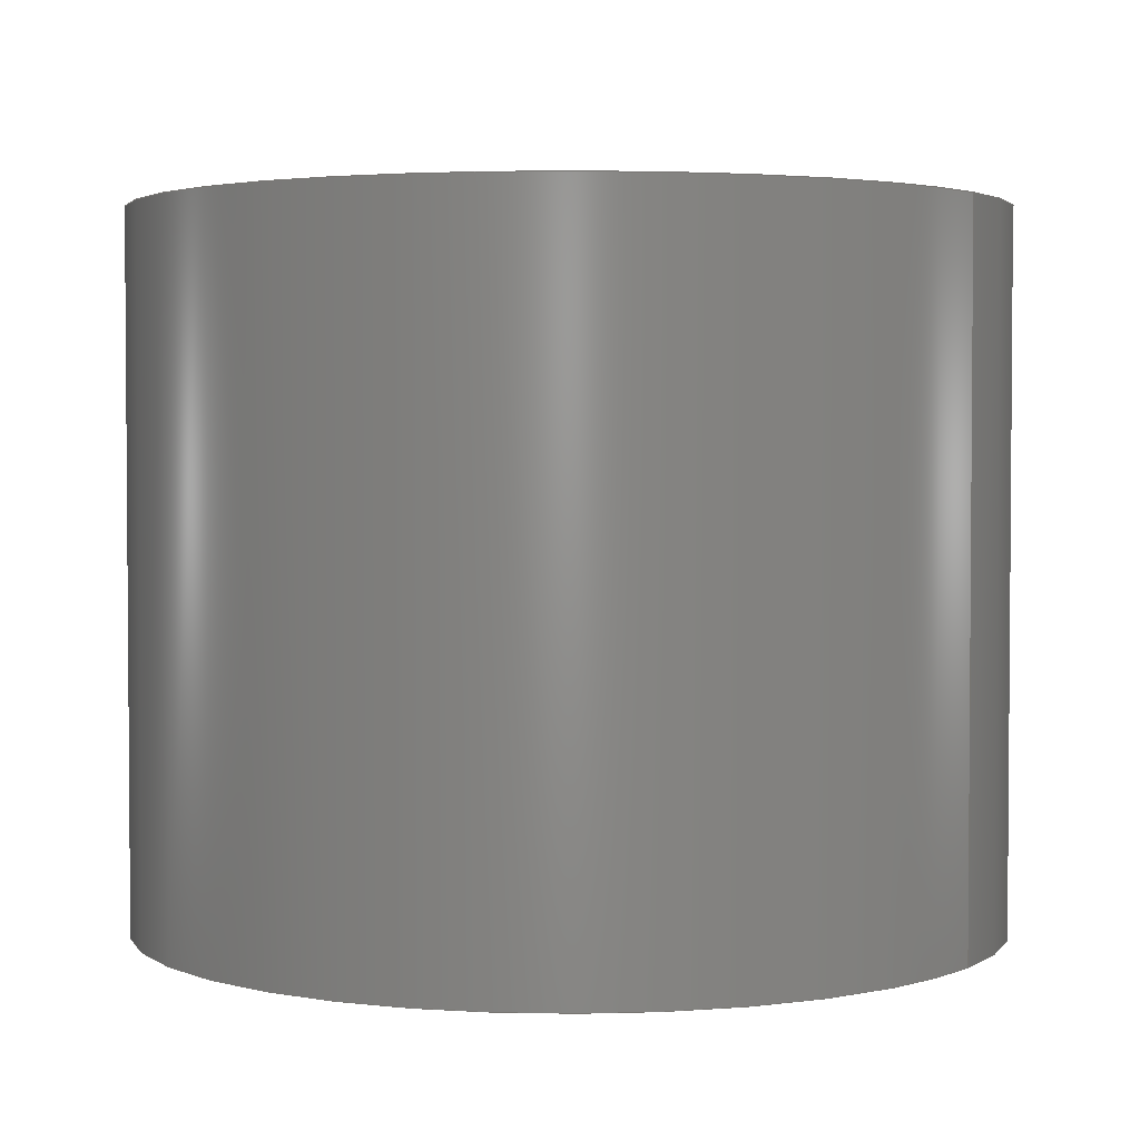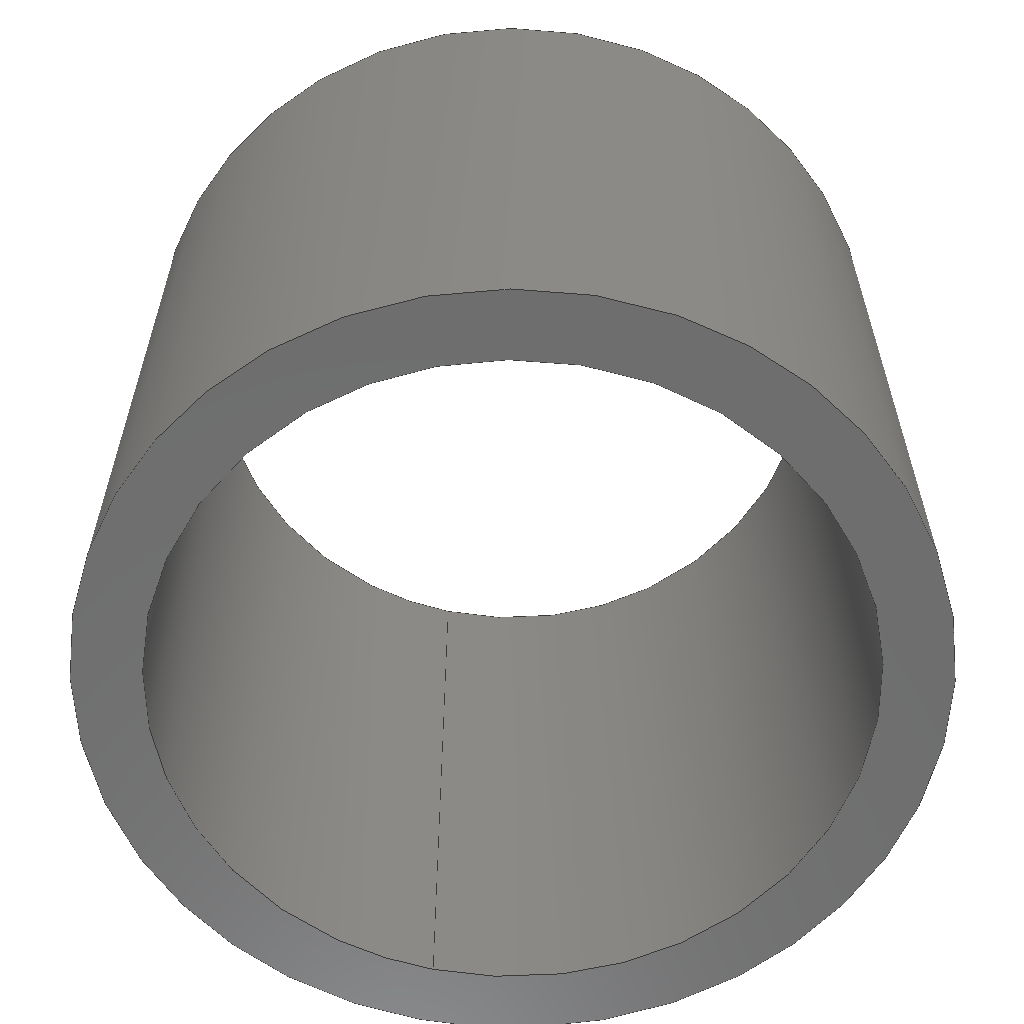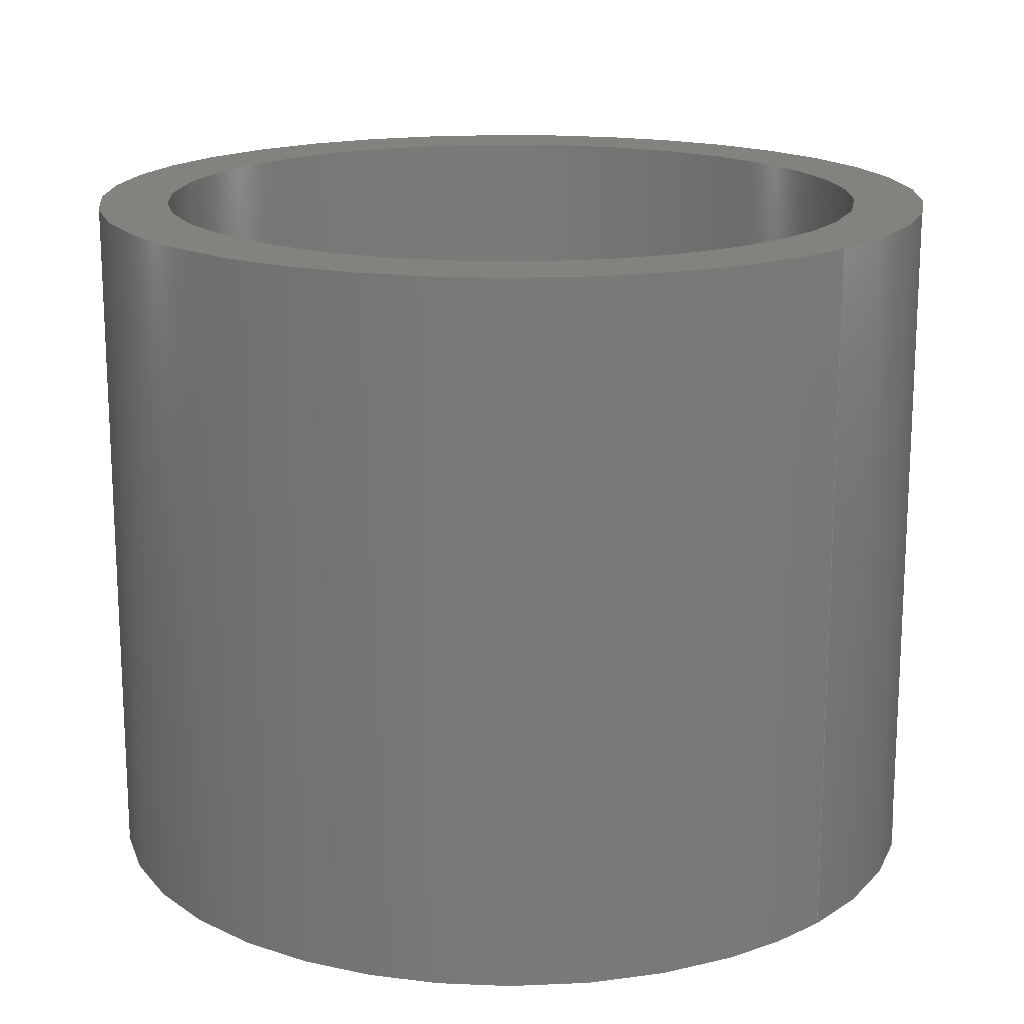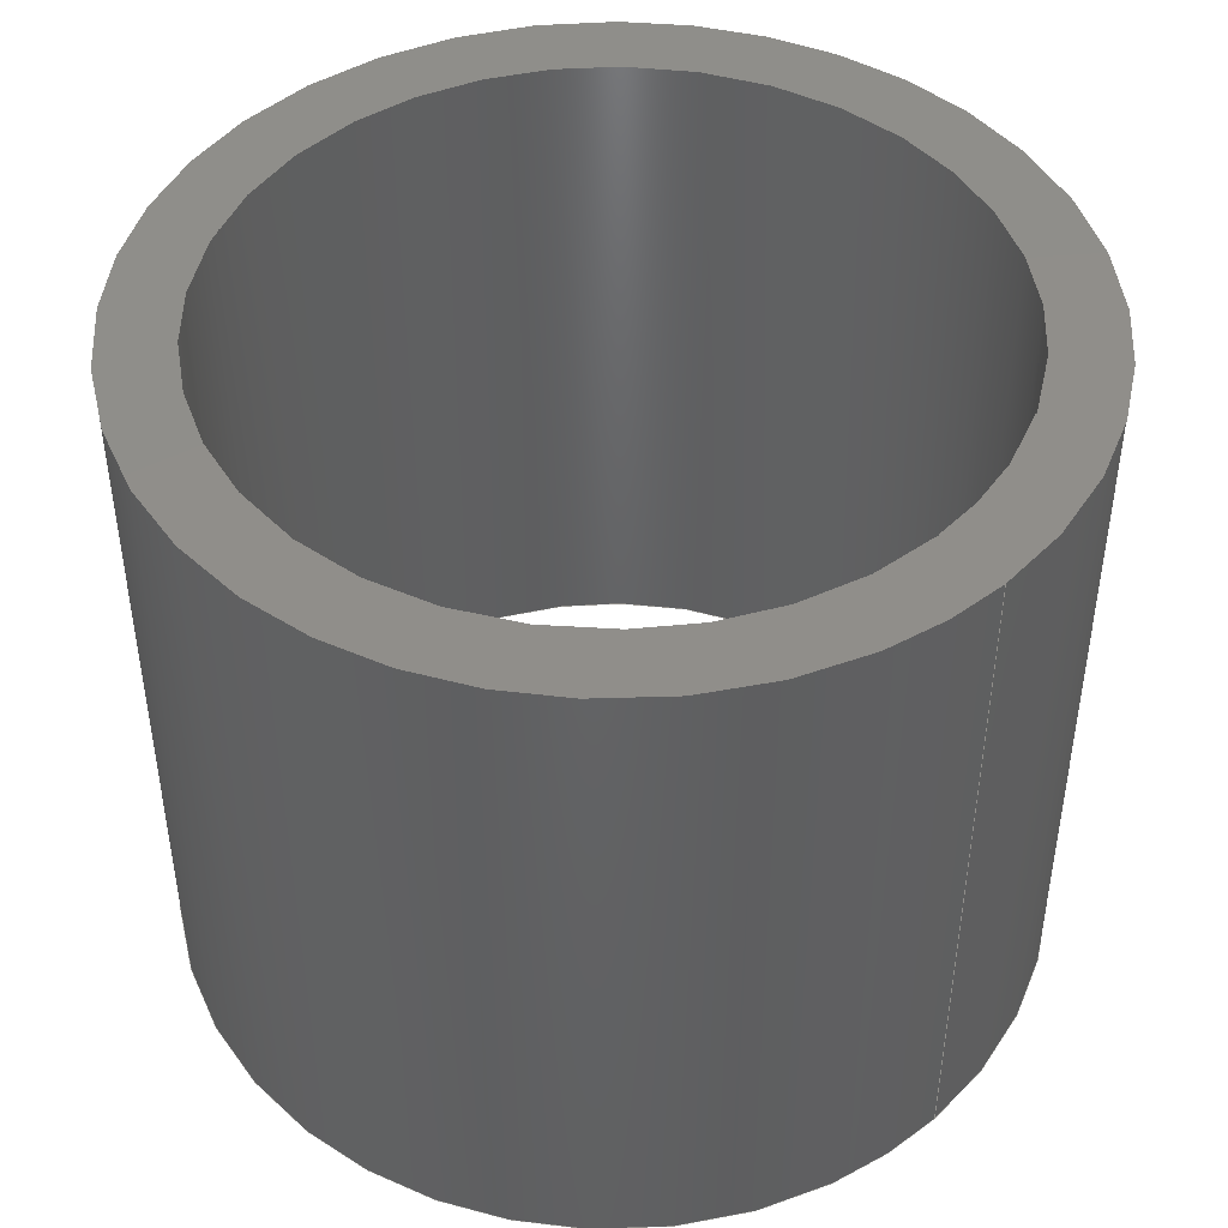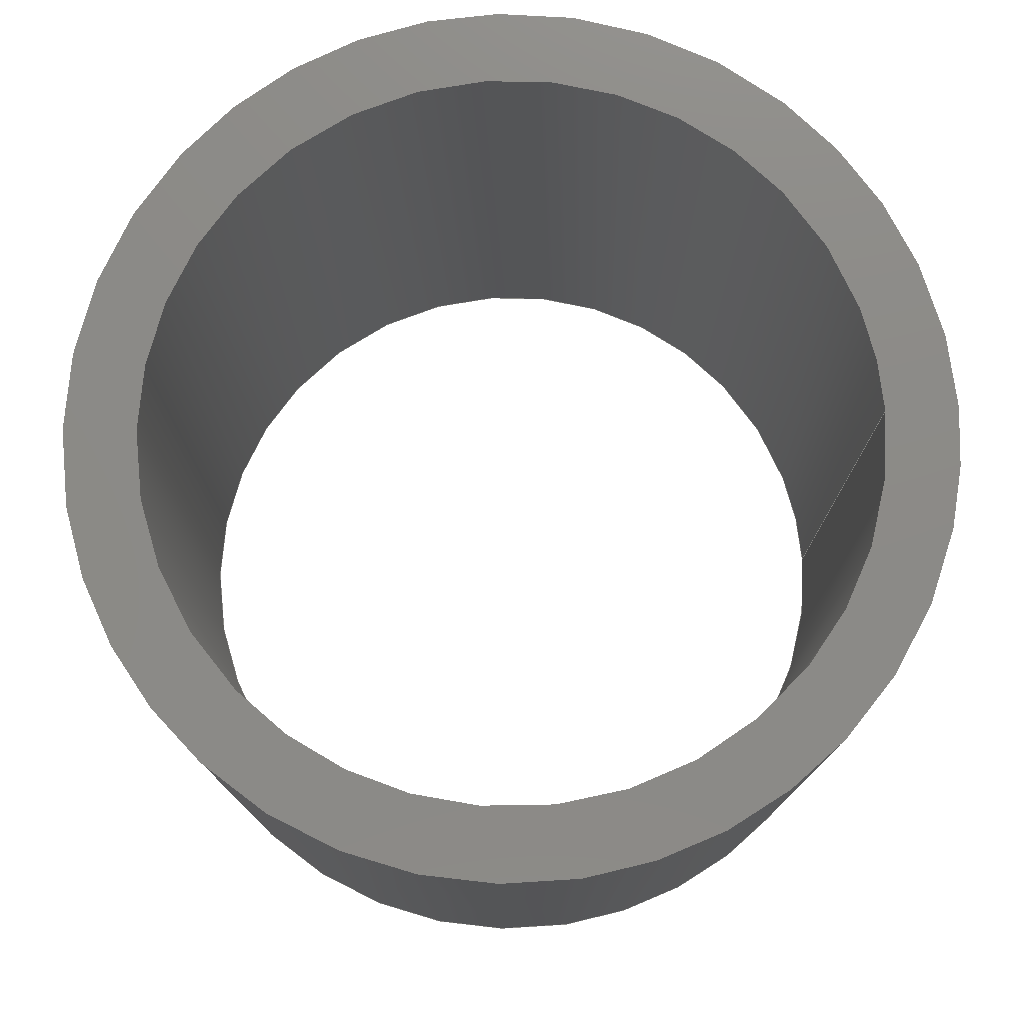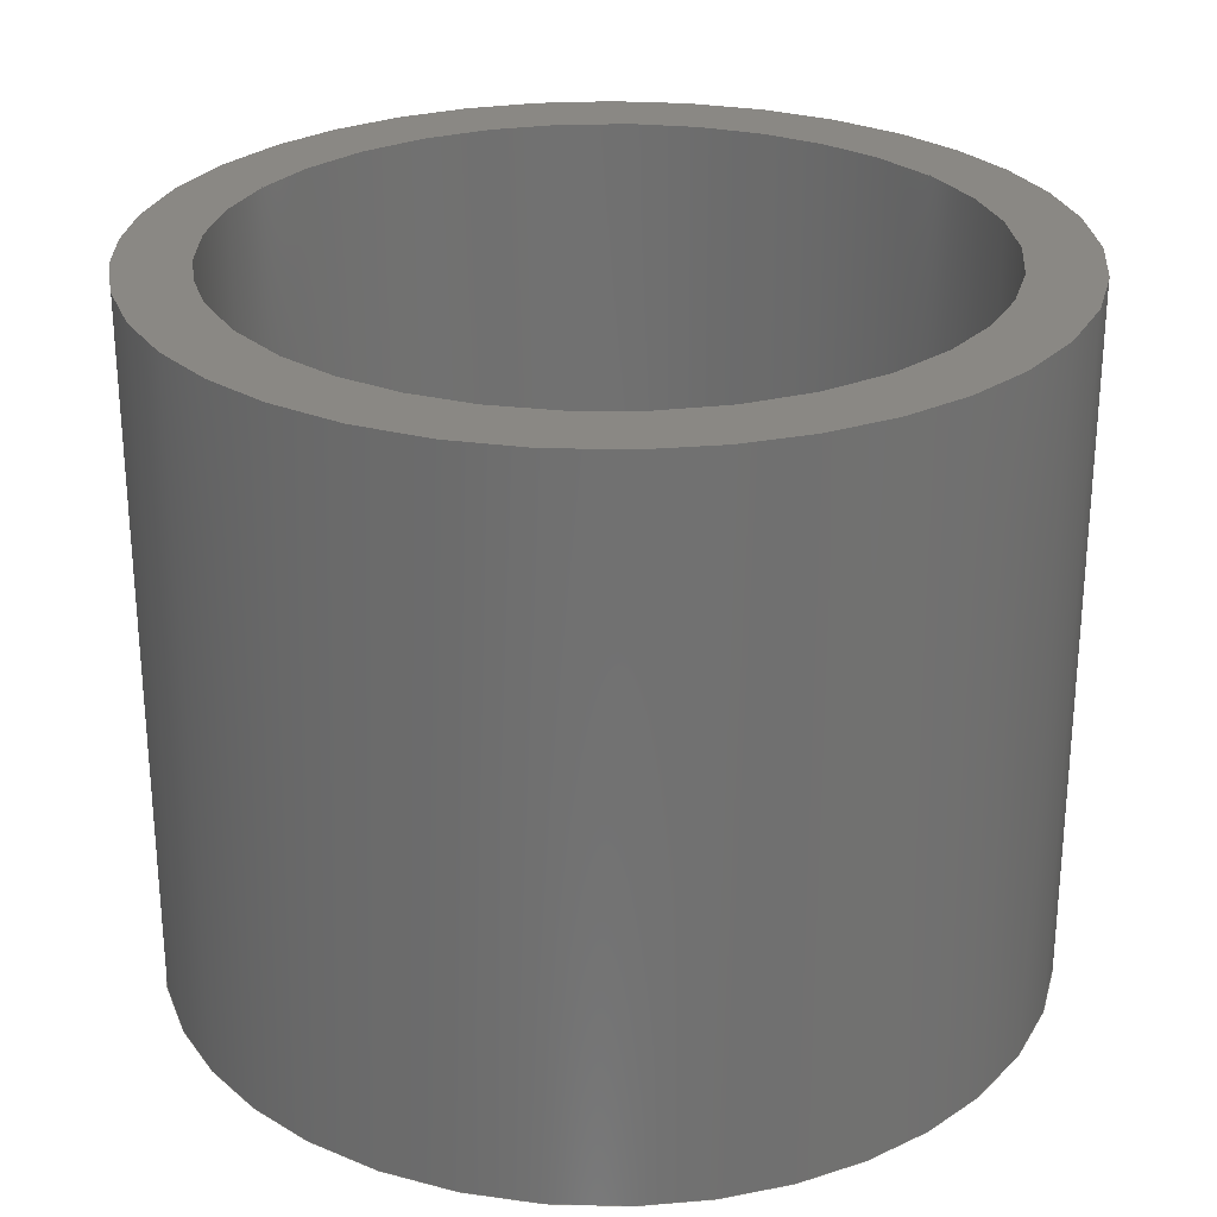
<metadata>
{"format":"iges","ext":"igs","renderer":"f3d","projection":"perspective","resolution":1024,"background":"white","views":[{"elev":2.8,"azim":-147.2,"up":"+Z"},{"elev":-60.0,"azim":76.6,"up":"+Z"},{"elev":17.0,"azim":-136.7,"up":"+Z"},{"elev":45.5,"azim":-133.7,"up":"+Z"},{"elev":77.1,"azim":176.7,"up":"+Z"},{"elev":26.9,"azim":-4.3,"up":"+Z"}]}
</metadata>
<code>

,,7Htest v1,7Htest v1,7Hunknown,7Hunknown,32,38,7,99,15,,1,2,2HMM,1,
0.08,15H2.02e+07,0.01,1e+04,7Hunknown,7Hunknown,11,0,15H20200102
0.1618;
     186       1                                                00000000
     186             -51       1       0                               0
     514       2                                                00010000
     514                       1       1                               0
     510       3                                                00010000
     510             -51       1       1                               0
     510       4                                                00010000
     510             -51       1       1                               0
     510       5                                                00010000
     510             -51       1       1                               0
     510       6                                                00010000
     510             -51       1       1                               0
     508       7                                                00010000
     508                       1       1                               0
     508       8                                                00010000
     508                       1       1                               0
     508       9                                                00010000
     508                       1       1                               0
     508      10                                                00010000
     508                       1       1                               0
     508      11                                                00010000
     508                       1       1                               0
     508      12                                                00010000
     508                       1       1                               0
     126      13                                                00010000
     126       0              10       0                               0
     126      23                                                00010000
     126       0               2       0                               0
     126      25                                                00010000
     126       0              10       0                               0
     126      35                                                00010000
     126       0              10       0                               0
     126      45                                                00010000
     126       0               2       0                               0
     126      47                                                00010000
     126       0              10       0                               0
     128      57                                                00010000
     128       0     -51      12       0                               0
     128      69                                                00010000
     128       0     -51      12       0                               0
     128      81                                                00010000
     128       0     -51       3       0                               0
     128      84                                                00010000
     128       0     -51       3       0                               0
     502      87                                                00010000
     502                       3       1                               0
     504      90                                                00010001
     504                       2       1                               0
     406      92                                                00000000
     406                       1      15                               0
     314      93                                                00000200
     314                       2       0                               0
186,3,1,0,0,1,49;                                                      1
514,4,5,1,7,1,9,1,11,1;                                                3
510,37,1,1,13;                                                         5
510,39,1,1,15;                                                         7
510,41,2,1,17,19;                                                      9
510,43,2,1,21,23;                                                     11
508,4,0,47,1,0,0,0,47,2,1,0,0,47,3,1,0,0,47,2,0,0;                    13
508,4,0,47,4,0,0,0,47,5,1,0,0,47,6,1,0,0,47,5,0,0;                    15
508,1,0,47,4,1,0;                                                     17
508,1,0,47,1,1,0;                                                     19
508,1,0,47,6,0,0;                                                     21
508,1,0,47,3,0,0;                                                     23
126,8,2,0,1,0,0,-3.142,-3.142,                  25
-3.142,-1.571,-1.571,0,0,            25
1.571,1.571,3.142,                     25
3.142,3.142,1,0.7071,1,            25
0.7071,1,0.7071,1,0.7071,1,       25
-10.3,1.261D-15,20,-10.3,10.3,20,                        25
6.307D-16,10.3,20,10.3,10.3,20,10.3,0,20,10.3,         25
-10.3,20,6.307D-16,-10.3,20,-10.3,-10.3,20,-10.3,       25
-1.261D-15,20,-3.142,3.142,0,      25
0,0;                                                                25
126,1,1,0,0,1,0,-1.942,-1.942,0,0,1,1,      27
-10.3,0,20,-10.3,0,0,-1.942,0,0,0,0;               27
126,8,2,0,1,0,0,-3.142,-3.142,                  29
-3.142,-1.571,-1.571,0,0,            29
1.571,1.571,3.142,                     29
3.142,3.142,1,0.7071,1,            29
0.7071,1,0.7071,1,0.7071,1,       29
-10.3,1.261D-15,0,-10.3,10.3,0,                          29
6.307D-16,10.3,0,10.3,10.3,0,10.3,0,0,10.3,-10.3,      29
0,6.307D-16,-10.3,0,-10.3,-10.3,0,-10.3,                29
-1.261D-15,0,-3.142,3.142,0,       29
0,0;                                                                29
126,8,2,0,1,0,0,-3.142,-3.142,                  31
-3.142,-1.571,-1.571,0,0,            31
1.571,1.571,3.142,                     31
3.142,3.142,1,0.7071,1,            31
0.7071,1,0.7071,1,0.7071,1,       31
-12.3,-1.506D-15,20,-12.3,-12.3,20,                      31
7.532D-16,-12.3,20,12.3,-12.3,20,12.3,0,20,12.3,       31
12.3,20,7.532D-16,12.3,20,-12.3,12.3,20,-12.3,          31
1.506D-15,20,-3.142,3.142,0,       31
0,0;                                                                31
126,1,1,0,0,1,0,-1.626,-1.626,0,0,1,1,        33
-12.3,0,20,-12.3,0,0,-1.626,0,0,0,0;                33
126,8,2,0,1,0,0,-3.142,-3.142,                  35
-3.142,-1.571,-1.571,0,0,            35
1.571,1.571,3.142,                     35
3.142,3.142,1,0.7071,1,            35
0.7071,1,0.7071,1,0.7071,1,       35
-12.3,-1.506D-15,0,-12.3,-12.3,0,                        35
7.532D-16,-12.3,0,12.3,-12.3,0,12.3,0,0,12.3,          35
12.3,0,7.532D-16,12.3,0,-12.3,12.3,0,-12.3,             35
1.506D-15,0,-3.142,3.142,0,        35
0,0;                                                                35
128,1,8,1,2,0,1,0,0,1,0,0,1.942,1.942,        37
-3.142,-3.142,-3.142,                37
-1.571,-1.571,0,0,1.571,              37
1.571,3.142,3.142,                    37
3.142,1,1,0.7071,0.7071,1,        37
1,0.7071,0.7071,1,1,0.7071,       37
0.7071,1,1,0.7071,0.7071,1,       37
1,-10.3,0,0,-10.3,0,20,-10.3,-10.3,0,-10.3,-10.3,20,0,        37
-10.3,0,0,-10.3,20,10.3,-10.3,0,10.3,-10.3,20,10.3,0,0,        37
10.3,0,20,10.3,10.3,0,10.3,10.3,20,0,10.3,0,0,10.3,20,        37
-10.3,10.3,0,-10.3,10.3,20,-10.3,0,0,-10.3,0,20,0,             37
1.942,-3.142,3.142;                  37
128,1,8,1,2,0,1,0,0,1,0,0,1.626,1.626,          39
-3.142,-3.142,-3.142,                39
-1.571,-1.571,0,0,1.571,              39
1.571,3.142,3.142,                    39
3.142,1,1,0.7071,0.7071,1,        39
1,0.7071,0.7071,1,1,0.7071,       39
0.7071,1,1,0.7071,0.7071,1,       39
1,-12.3,0,20,-12.3,0,0,-12.3,-12.3,20,-12.3,-12.3,0,0,        39
-12.3,20,0,-12.3,0,12.3,-12.3,20,12.3,-12.3,0,12.3,0,20,       39
12.3,0,0,12.3,12.3,20,12.3,12.3,0,0,12.3,20,0,12.3,0,         39
-12.3,12.3,20,-12.3,12.3,0,-12.3,0,20,-12.3,0,0,0,             39
1.626,-3.142,3.142;                   39
128,1,1,1,1,0,0,1,0,0,-1.231,-1.231,1.231,1.231,-1.231,-1.231,        41
1.231,1.231,1,1,1,1,-12.31,-12.31,20,12.31,-12.31,20,           41
-12.31,12.31,20,12.31,12.31,20,-1.231,1.231,-1.231,1.231;           41
128,1,1,1,1,0,0,1,0,0,-1.231,-1.231,1.231,1.231,-1.231,-1.231,        43
1.231,1.231,1,1,1,1,12.31,-12.31,0,-12.31,-12.31,0,12.31,       43
12.31,0,-12.31,12.31,0,-1.231,1.231,-1.231,1.231;                   43
502,4,-10.3,-1.261D-15,20,-10.3,                          45
-1.261D-15,0,-12.3,-1.506D-15,20,-12.3,       45
-1.506D-15,0;                                             45
504,6,25,45,1,45,1,27,45,1,45,2,29,45,2,45,2,31,45,3,45,3,33,45,      47
3,45,4,35,45,4,45,4;                                                  47
406,1,5HBody1;                                                        49
314,62.75,62.75,62.75,13HSteel       51
- Satin;                                                              51
S      1G      3D     52P     94
</code>
